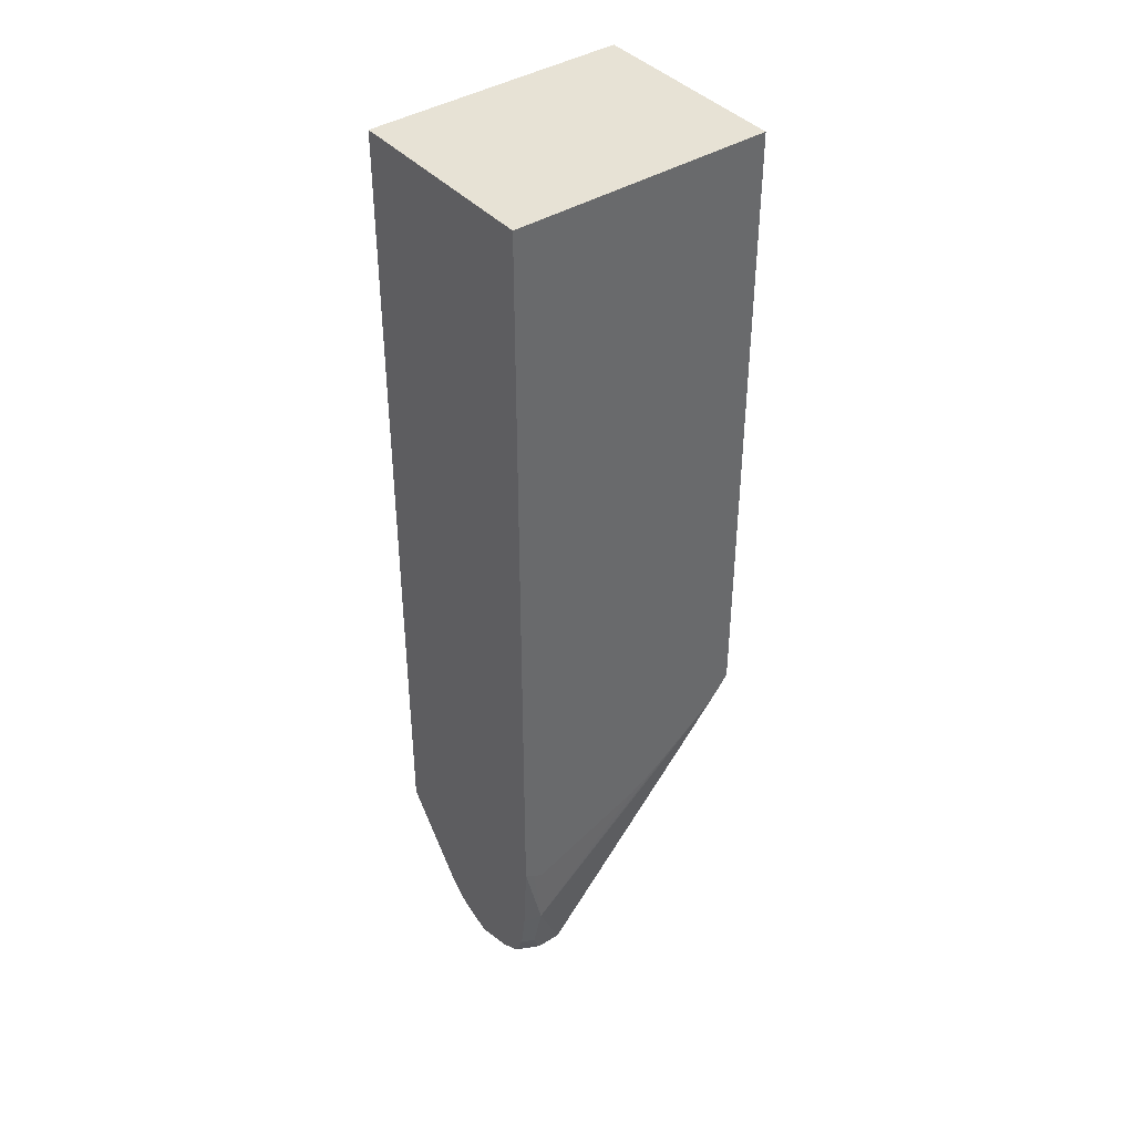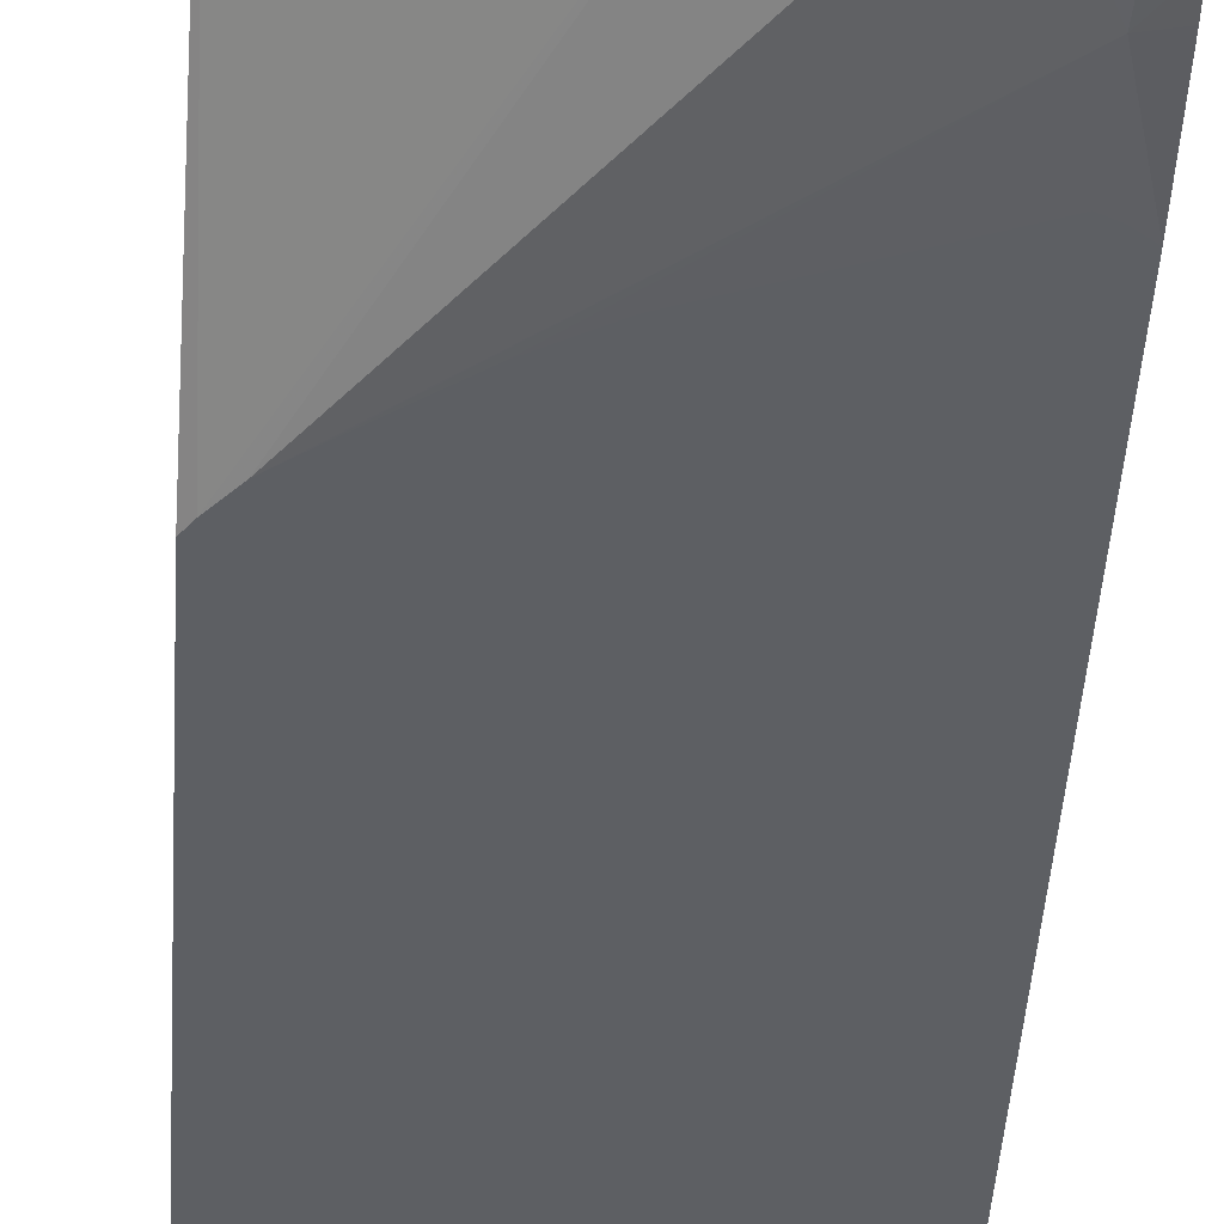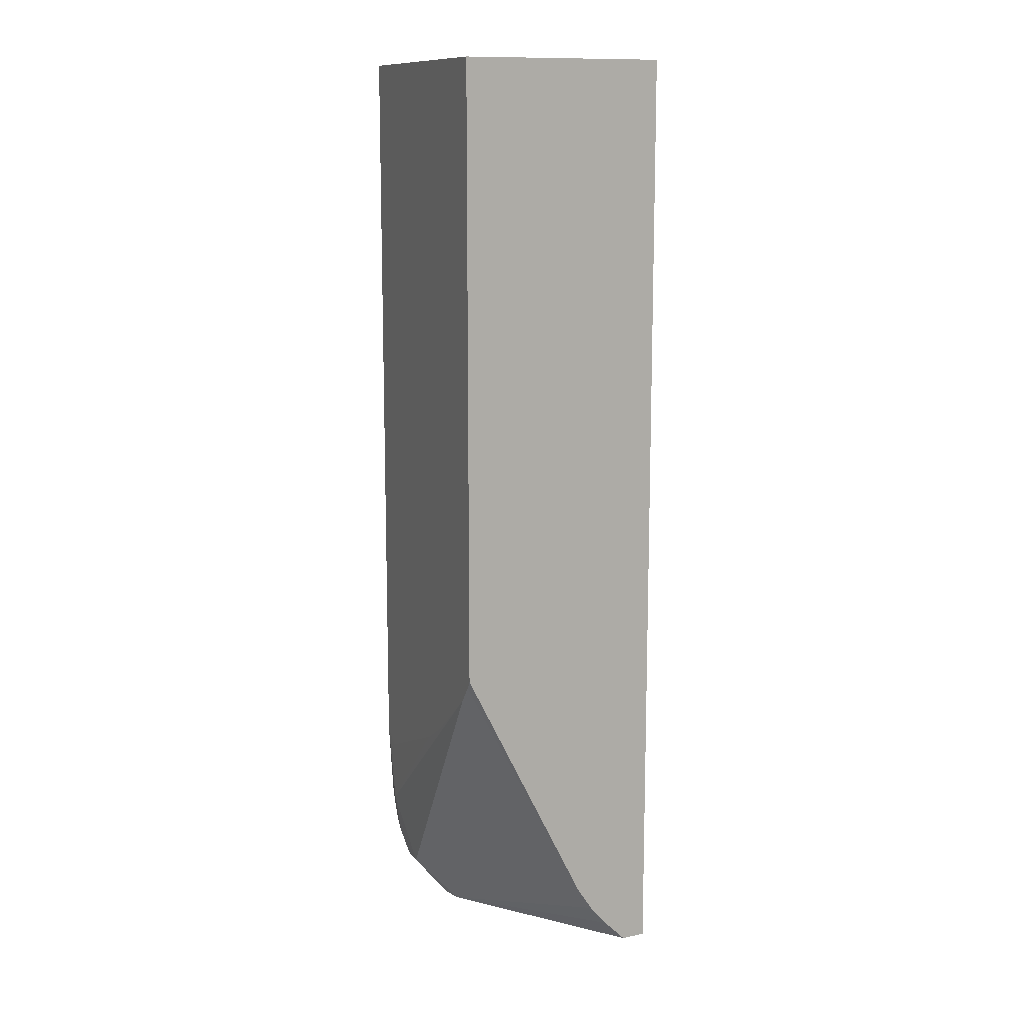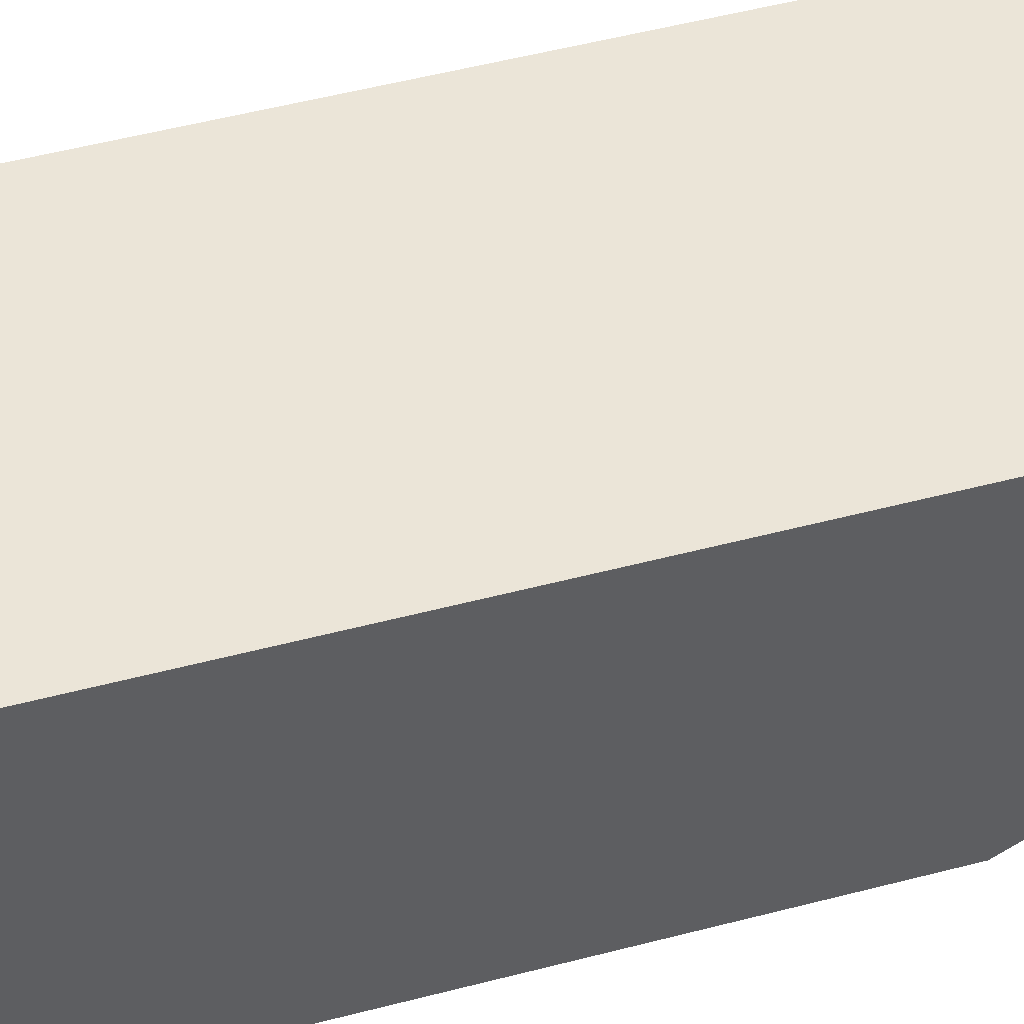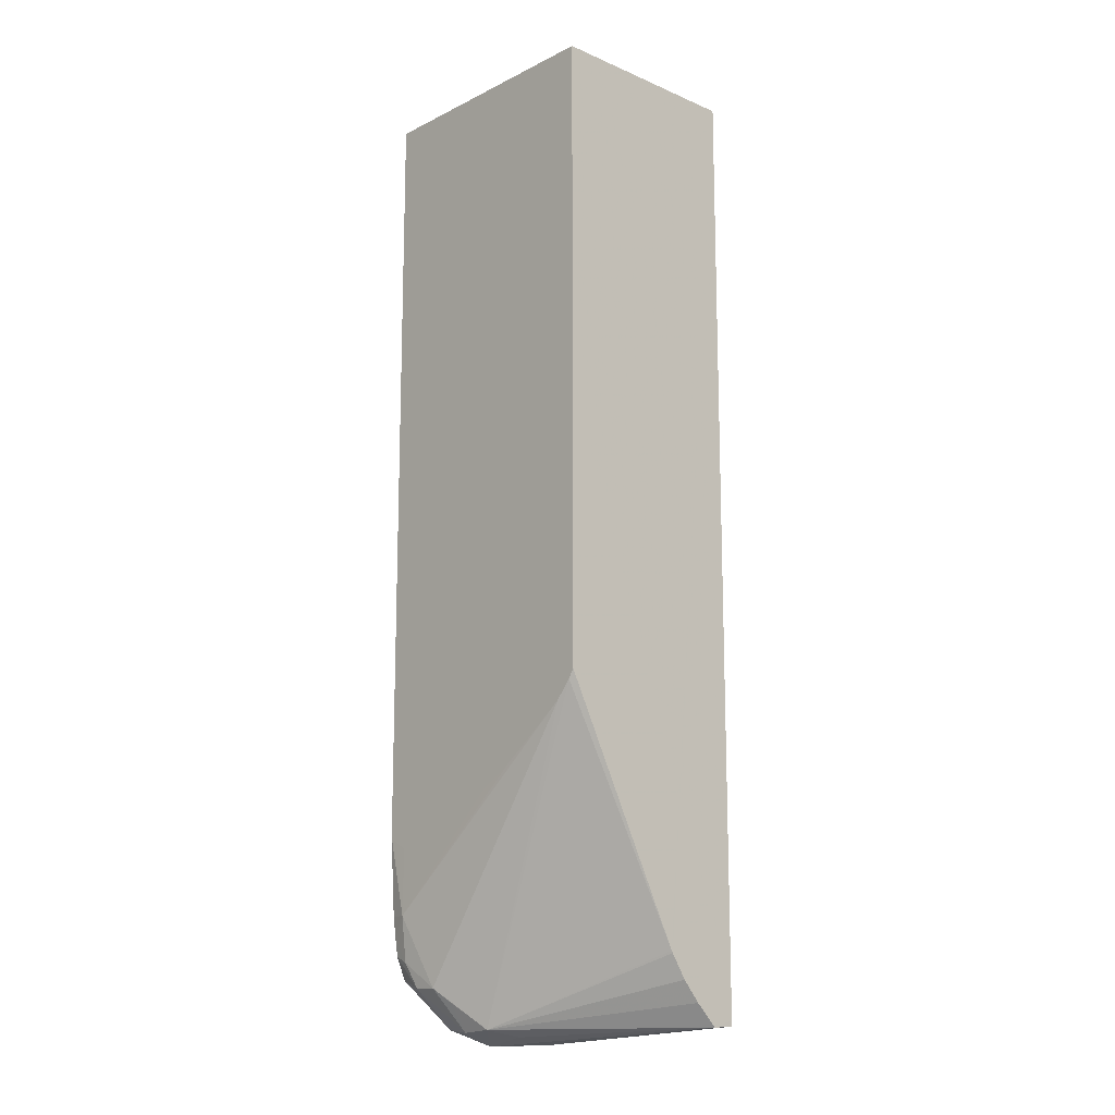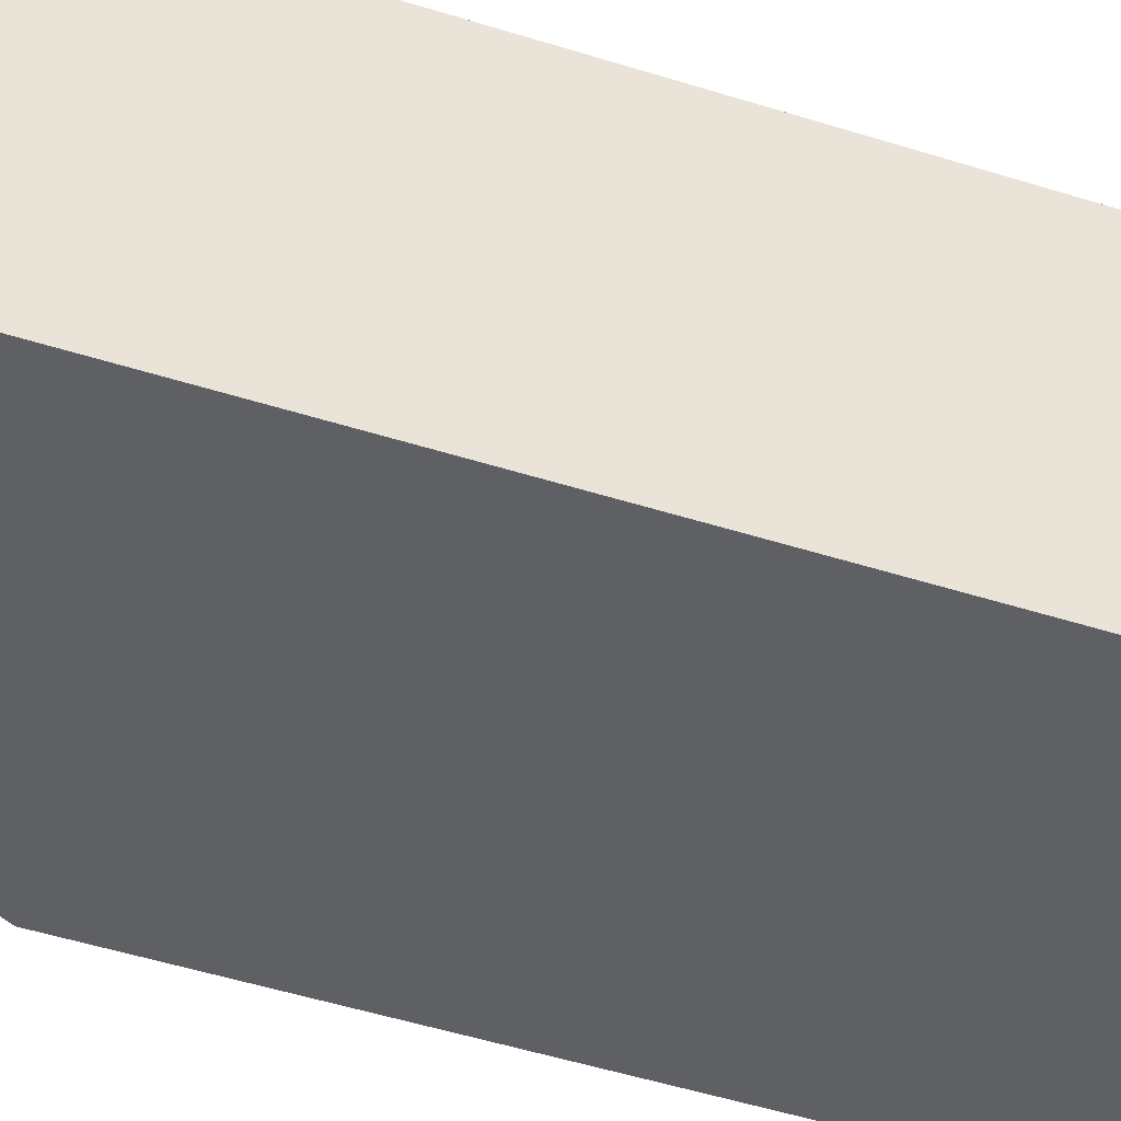
<metadata>
{"format":"obj","ext":"obj","renderer":"f3d","projection":"perspective","resolution":1024,"background":"white","views":[{"elev":40.5,"azim":-37.4,"up":"+Z"},{"elev":-40.4,"azim":176.7,"up":"+Y"},{"elev":12.0,"azim":67.3,"up":"+Z"},{"elev":45.8,"azim":72.7,"up":"+Y"},{"elev":-14.0,"azim":47.1,"up":"+Z"},{"elev":-43.9,"azim":-111.0,"up":"+Y"}]}
</metadata>
<code>
v -0.01781 0.008733 -0.002139
v -0.02228 0.008733 -0.002139
v -0.01781 0.005245 -0.002139
v -0.01781 0.008733 -0.01809
v -0.02228 0.005245 -0.002139
v -0.02228 0.008733 -0.01589
v -0.01781 0.005245 -0.0128
v -0.01781 0.008332 -0.01821
v -0.01781 0.008733 -0.01819
v -0.02228 0.005245 -0.01507
v -0.02194 0.008733 -0.01623
v -0.02228 0.007624 -0.0173
v -0.01791 0.005245 -0.01295
v -0.01781 0.007364 -0.01703
v -0.01781 0.007949 -0.01783
v -0.02081 0.00613 -0.01824
v -0.02057 0.006623 -0.01836
v -0.02127 0.006612 -0.01851
v -0.02057 0.007309 -0.01848
v -0.01787 0.008733 -0.01817
v -0.02057 0.007807 -0.01828
v -0.02105 0.007734 -0.01824
v -0.02228 0.005325 -0.0164
v -0.02196 0.005255 -0.0164
v -0.02211 0.005245 -0.01521
v -0.0205 0.008733 -0.01703
v -0.02151 0.007566 -0.01805
v -0.02223 0.007593 -0.01738
v -0.02228 0.007571 -0.01736
v -0.01815 0.005245 -0.01324
v -0.01781 0.007385 -0.01707
v -0.01781 0.007649 -0.01748
v -0.02142 0.005484 -0.01758
v -0.02122 0.005701 -0.0178
v -0.02127 0.006065 -0.01829
v -0.02174 0.006133 -0.01824
v -0.02179 0.006612 -0.01829
v -0.02173 0.007101 -0.01825
v -0.02128 0.007324 -0.01838
v -0.01806 0.008733 -0.01809
v -0.02228 0.005369 -0.01673
v -0.02194 0.005245 -0.01529
v -0.02205 0.005245 -0.01523
v -0.02202 0.005384 -0.01716
v -0.01844 0.005245 -0.01347
v -0.01933 0.005245 -0.01413
v -0.01991 0.005245 -0.01448
v -0.01997 0.005245 -0.0145
v -0.02228 0.007361 -0.01754
v -0.02183 0.005484 -0.01758
v -0.02228 0.006612 -0.01787
v -0.02214 0.006612 -0.01799
v -0.02228 0.00558 -0.01743
v -0.02228 0.005593 -0.01744
v -0.02228 0.005972 -0.01767
v -0.02228 0.006839 -0.01781
v -0.02228 0.007209 -0.01766
v -0.02228 0.00542 -0.01705
f 9 21 22
f 37 52 38
f 24 43 25
f 24 33 30
f 38 57 49
f 38 56 57
f 8 18 19
f 36 55 51
f 11 22 12
f 38 52 51
f 1 3 7
f 1 15 8
f 3 45 30
f 11 26 22
f 1 5 3
f 2 51 55
f 24 44 33
f 24 41 44
f 16 18 17
f 9 19 21
f 8 19 9
f 1 8 4
f 2 53 58
f 1 40 26
f 36 54 55
f 24 42 43
f 36 51 52
f 3 42 48
f 3 46 45
f 36 53 54
f 38 51 56
f 1 32 15
f 24 46 47
f 22 38 27
f 27 29 28
f 3 47 46
f 3 48 47
f 8 16 17
f 24 45 46
f 24 47 48
f 8 17 18
f 27 49 29
f 27 38 49
f 3 5 10
f 12 28 29
f 14 16 31
f 13 16 14
f 13 30 16
f 2 6 12
f 10 24 25
f 44 58 50
f 20 22 40
f 21 39 22
f 1 26 11
f 1 2 5
f 33 44 50
f 2 23 10
f 8 15 16
f 7 13 14
f 1 6 2
f 23 41 24
f 2 12 29
f 24 30 45
f 36 52 37
f 36 50 53
f 22 39 38
f 15 32 16
f 2 41 23
f 2 56 51
f 2 10 5
f 1 11 6
f 6 11 12
f 3 43 42
f 22 26 40
f 16 34 35
f 12 27 28
f 1 9 20
f 1 7 14
f 1 14 31
f 18 35 36
f 2 57 56
f 2 49 57
f 2 58 41
f 4 8 9
f 3 25 43
f 3 10 25
f 16 33 34
f 10 23 24
f 16 35 18
f 2 29 49
f 1 20 40
f 12 22 27
f 1 31 32
f 18 37 38
f 19 39 21
f 41 58 44
f 16 30 33
f 16 32 31
f 24 48 42
f 1 4 9
f 3 13 7
f 3 30 13
f 9 22 20
f 50 58 53
f 2 55 54
f 2 54 53
f 18 36 37
f 18 39 19
f 18 38 39
f 33 50 35
f 33 35 34
f 35 50 36

</code>
